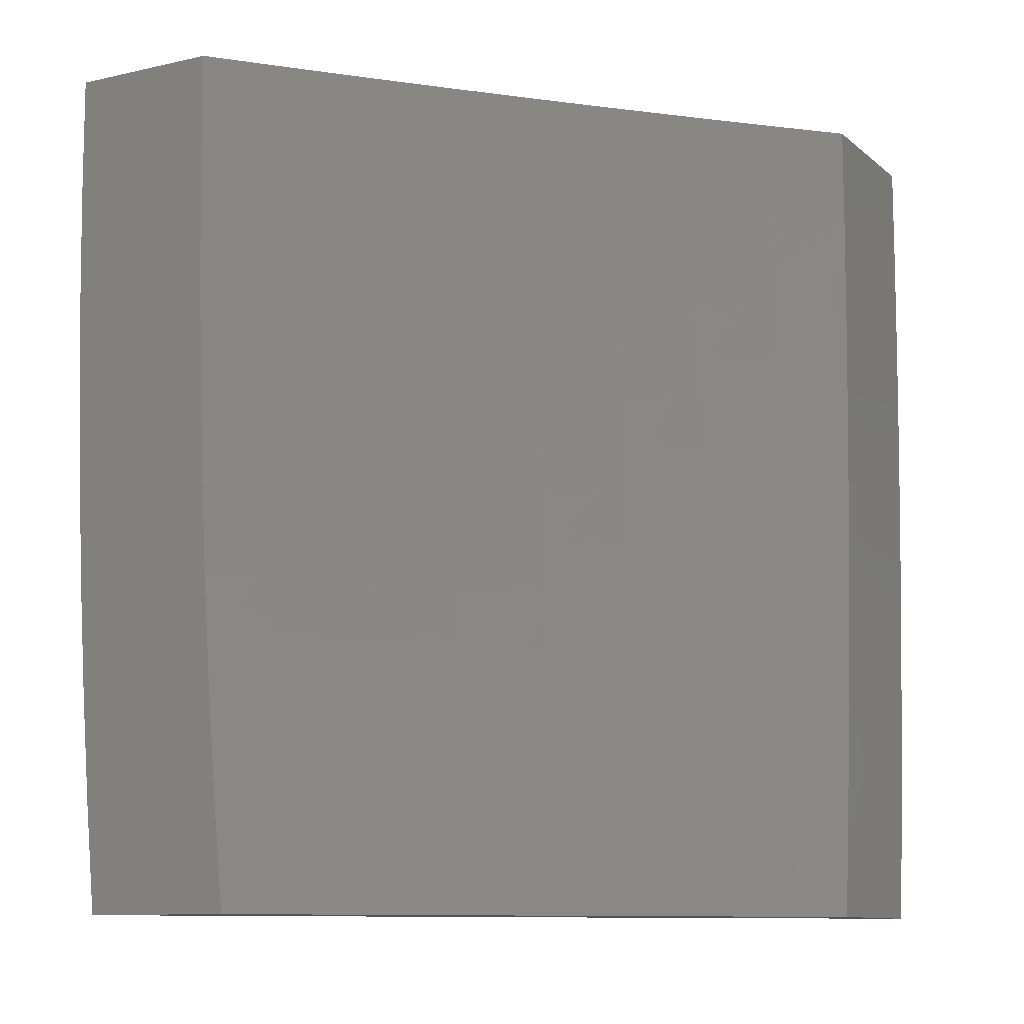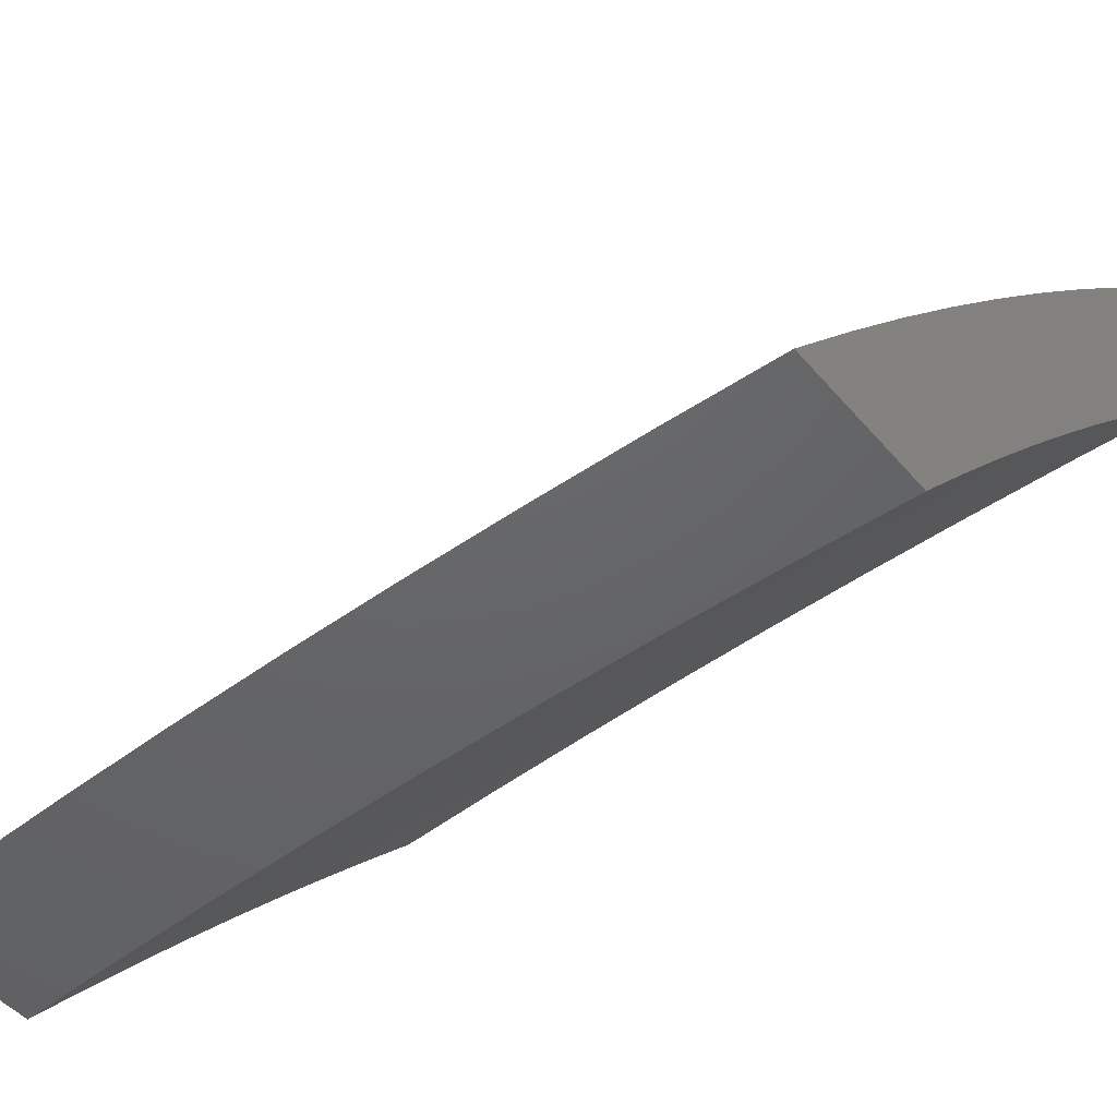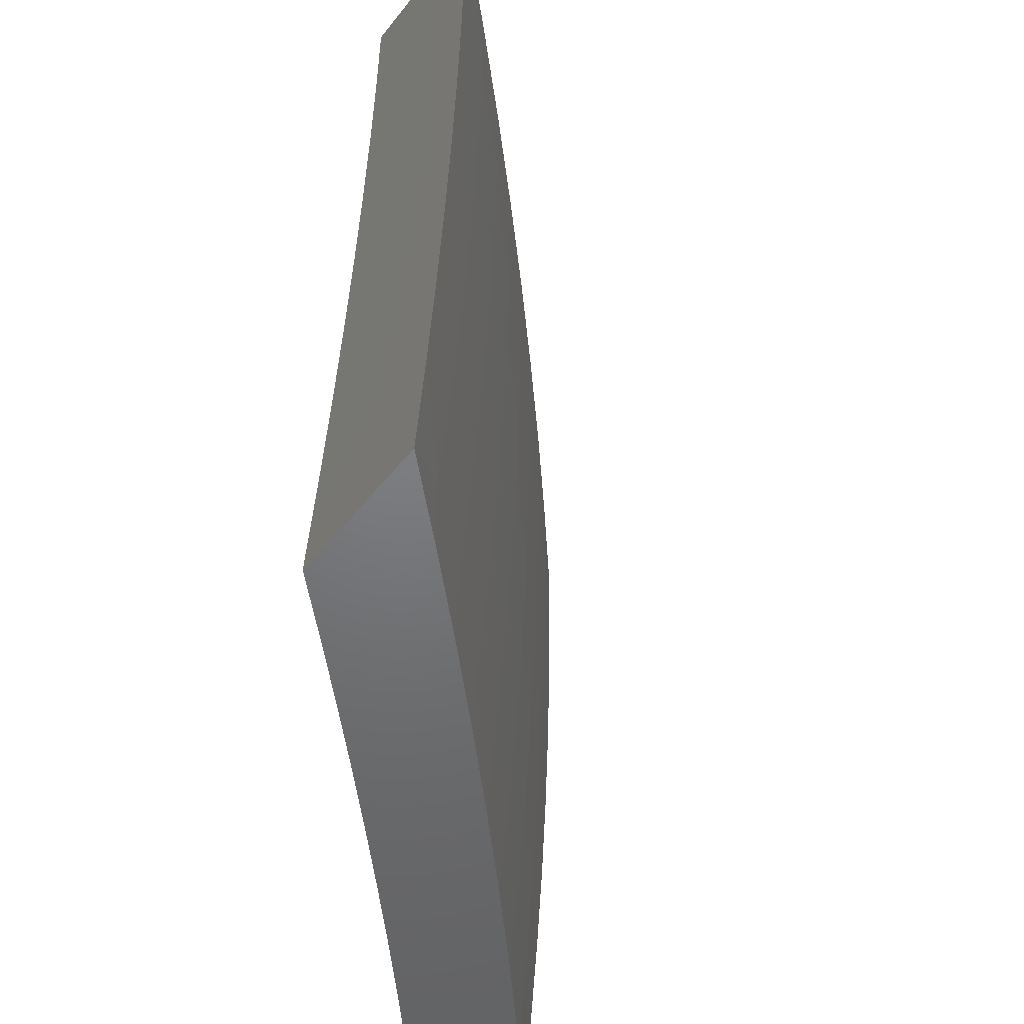
<metadata>
{"format":"stl","ext":"stl","renderer":"f3d","projection":"perspective","resolution":1024,"background":"white","views":[{"elev":-10.8,"azim":28.9,"up":"+Z"},{"elev":-46.0,"azim":-52.5,"up":"+Y"},{"elev":-50.0,"azim":143.3,"up":"+Z"}]}
</metadata>
<code>
# stl→obj: 337 verts, 670 faces
v -8.09 7.656 -1
v -8.069 7.681 -0.9683
v -8 7.746 -1
v -8.071 7.683 -0.9367
v -8 7.76 -0.8754
v -8.073 7.684 -0.905
v -8.075 7.686 -0.8734
v -8.17 7.588 -0.8734
v -8.172 7.59 -0.8419
v -8.267 7.491 -0.8419
v -8.268 7.493 -0.8103
v -8.362 7.393 -0.8103
v -8.363 7.394 -0.7788
v -8.455 7.293 -0.7788
v -8.457 7.295 -0.7473
v -8.548 7.193 -0.7473
v -8.549 7.194 -0.7158
v -8.639 7.091 -0.7158
v -8.64 7.092 -0.6844
v -8.713 7 -0.7506
v -8.722 7 -0.6257
v -8.165 7.583 -0.9683
v -8.179 7.566 -1
v -8.26 7.485 -0.9683
v -8.267 7.474 -1
v -8.353 7.385 -0.9683
v -8.353 7.381 -1
v -8.439 7.287 -1
v -8.445 7.284 -0.9683
v -8.524 7.192 -1
v -8.536 7.182 -0.9683
v -8.607 7.097 -1
v -8.625 7.08 -0.9683
v -8.689 7 -1
v -8.627 7.081 -0.9367
v -8.702 7 -0.8754
v -8.629 7.083 -0.905
v -8.631 7.084 -0.8734
v -8.539 7.186 -0.905
v -8.541 7.187 -0.8734
v -8.449 7.288 -0.905
v -8.45 7.289 -0.8734
v -8.357 7.388 -0.905
v -8.358 7.39 -0.8734
v -8.263 7.488 -0.905
v -8.265 7.49 -0.8734
v -8.169 7.587 -0.905
v -8.634 7.087 -0.8103
v -8.632 7.086 -0.8419
v -8.73 7 -0.5007
v -8.645 7.096 -0.5589
v -8.644 7.095 -0.5902
v -8.643 7.094 -0.6216
v -8.553 7.197 -0.6216
v -8.552 7.196 -0.6529
v -8.461 7.298 -0.6529
v -8.46 7.297 -0.6844
v -8.367 7.398 -0.6844
v -8.366 7.397 -0.7158
v -8.273 7.497 -0.7158
v -8.271 7.495 -0.7473
v -8.177 7.594 -0.7473
v -8.175 7.593 -0.7788
v -8.079 7.69 -0.7788
v -8.078 7.689 -0.8103
v -8 7.771 -0.7507
v -8.736 7 -0.3756
v -8.649 7.099 -0.4338
v -8.648 7.099 -0.465
v -8.647 7.098 -0.4963
v -8.557 7.201 -0.4963
v -8.556 7.2 -0.5276
v -8.465 7.302 -0.5276
v -8.464 7.301 -0.5589
v -8.372 7.402 -0.5589
v -8.371 7.401 -0.5902
v -8.278 7.501 -0.5902
v -8.276 7.5 -0.6216
v -8.182 7.599 -0.6216
v -8.181 7.598 -0.6529
v -8.085 7.695 -0.6529
v -8.083 7.694 -0.6844
v -8 7.781 -0.6258
v -8.74 7 -0.2505
v -8.652 7.102 -0.3092
v -8.651 7.101 -0.3715
v -8.559 7.203 -0.4338
v -8.558 7.202 -0.465
v -8.467 7.304 -0.465
v -8.466 7.303 -0.4963
v -8.374 7.404 -0.4963
v -8.373 7.403 -0.5276
v -8.28 7.503 -0.5276
v -8.279 7.502 -0.5589
v -8.184 7.601 -0.5589
v -8.183 7.6 -0.5902
v -8.087 7.698 -0.5902
v -8.086 7.697 -0.6216
v -8.743 7 -0.1253
v -8.654 7.104 -0.1852
v -8.653 7.103 -0.2471
v -8.562 7.205 -0.3092
v -8.561 7.204 -0.3715
v -8.47 7.306 -0.3715
v -8.468 7.305 -0.4338
v -8.376 7.406 -0.4338
v -8.375 7.405 -0.465
v -8.282 7.505 -0.465
v -8.281 7.504 -0.4963
v -8.186 7.603 -0.4963
v -8.185 7.602 -0.5276
v -8.089 7.7 -0.5276
v -8.088 7.699 -0.5589
v -8 7.79 -0.5008
v -8.743 7 0
v -8.655 7.104 -0.06159
v -8.654 7.104 -0.1233
v -8.564 7.207 -0.1852
v -8.563 7.206 -0.2471
v -8.472 7.308 -0.2471
v -8.471 7.307 -0.3092
v -8.379 7.408 -0.3092
v -8.378 7.407 -0.3715
v -8.284 7.507 -0.3715
v -8.282 7.506 -0.4338
v -8.188 7.605 -0.4338
v -8.187 7.604 -0.465
v -8.091 7.701 -0.465
v -8.09 7.701 -0.4963
v -8.655 7.104 1.603e-52
v -8.565 7.208 -0.06159
v -8.565 7.207 -0.1233
v -8.474 7.31 -0.1233
v -8.473 7.309 -0.1852
v -8.381 7.41 -0.1852
v -8.38 7.409 -0.2471
v -8.286 7.509 -0.2471
v -8.285 7.508 -0.3092
v -8.19 7.607 -0.3092
v -8.189 7.606 -0.3715
v -8.093 7.704 -0.3715
v -8.092 7.702 -0.4338
v -8 7.796 -0.3757
v -8.565 7.208 5.498e-52
v -8.474 7.31 -0.06159
v -8.381 7.411 -0.1233
v -8.287 7.51 -0.1852
v -8.191 7.608 -0.2471
v -8.094 7.705 -0.3092
v -8.474 7.31 1.031e-51
v -8.382 7.411 -0.06159
v -8.288 7.511 -0.1233
v -8.192 7.609 -0.1852
v -8.095 7.706 -0.2471
v -8 7.8 -0.2505
v -8.382 7.411 1.466e-51
v -8.288 7.511 -0.06159
v -8.193 7.609 -0.1233
v -8.096 7.707 -0.1852
v -8.288 7.511 1.718e-51
v -8.193 7.61 -0.06159
v -8.097 7.707 -0.1233
v -8 7.803 -0.1253
v -8.193 7.61 1.649e-51
v -8.097 7.707 -0.06159
v -8.097 7.708 1.122e-51
v -8 7.804 0
v -8.167 7.585 -0.9367
v -8.262 7.486 -0.9367
v -8.355 7.387 -0.9367
v -8.447 7.286 -0.9367
v -8.538 7.184 -0.9367
v -8.076 7.687 -0.8419
v -8.174 7.591 -0.8103
v -8.081 7.692 -0.7473
v -8.082 7.693 -0.7158
v -8.179 7.597 -0.6844
v -8.275 7.499 -0.6529
v -8.37 7.4 -0.6216
v -8.463 7.3 -0.5902
v -8.555 7.199 -0.5589
v -8.646 7.097 -0.5276
v -8.178 7.595 -0.7158
v -8.27 7.494 -0.7788
v -8.365 7.396 -0.7473
v -8.458 7.296 -0.7158
v -8.551 7.195 -0.6844
v -8.641 7.093 -0.6529
v -8.274 7.498 -0.6844
v -8.36 7.391 -0.8419
v -8.452 7.291 -0.8419
v -8.543 7.189 -0.8419
v -8.369 7.399 -0.6529
v -8.454 7.292 -0.8103
v -8.546 7.191 -0.7788
v -8.637 7.09 -0.7473
v -8.462 7.299 -0.6216
v -8.545 7.19 -0.8103
v -8.554 7.198 -0.5902
v -8.636 7.088 -0.7788
v -8.524 7 -0.8754
v -8.512 7 -1
v -8.47 7.055 -0.9367
v -8.45 7.071 -1
v -8.402 7.134 -0.9367
v -8.387 7.142 -1
v -8.332 7.211 -0.9367
v -8.324 7.212 -1
v -8.262 7.288 -0.9367
v -8.261 7.282 -1
v -8.196 7.351 -1
v -8.191 7.364 -0.9367
v -8.131 7.419 -1
v -8.119 7.44 -0.9367
v -8.066 7.487 -1
v -8.047 7.514 -0.9367
v -8 7.555 -1
v -8 7.569 -0.8755
v -8 7.581 -0.7508
v -8.053 7.521 -0.8103
v -8.05 7.518 -0.8734
v -8.123 7.443 -0.8734
v -8.194 7.367 -0.8734
v -8.265 7.291 -0.8734
v -8.336 7.214 -0.8734
v -8.405 7.137 -0.8734
v -8.474 7.059 -0.8734
v -8 7.591 -0.6259
v -8.059 7.526 -0.6843
v -8.056 7.524 -0.7473
v -8.129 7.449 -0.7473
v -8.126 7.446 -0.8103
v -8.201 7.373 -0.7473
v -8.198 7.37 -0.8103
v -8.272 7.297 -0.7473
v -8.269 7.294 -0.8103
v -8.342 7.22 -0.7473
v -8.339 7.217 -0.8103
v -8.412 7.142 -0.7473
v -8.409 7.14 -0.8103
v -8.481 7.064 -0.7473
v -8.477 7.061 -0.8103
v -8.536 7 -0.7506
v -8 7.599 -0.5009
v -8.064 7.531 -0.5588
v -8.062 7.528 -0.6215
v -8.134 7.453 -0.6215
v -8.132 7.451 -0.6843
v -8.206 7.378 -0.6215
v -8.204 7.376 -0.6843
v -8.277 7.301 -0.6215
v -8.275 7.299 -0.6843
v -8.348 7.225 -0.6215
v -8.345 7.222 -0.6843
v -8.417 7.147 -0.6215
v -8.415 7.145 -0.6843
v -8.486 7.069 -0.6215
v -8.483 7.066 -0.6843
v -8.545 7 -0.6258
v -8 7.606 -0.3758
v -8.068 7.534 -0.4338
v -8.066 7.532 -0.4962
v -8.139 7.457 -0.4962
v -8.136 7.456 -0.5588
v -8.21 7.382 -0.4962
v -8.208 7.38 -0.5588
v -8.282 7.305 -0.4962
v -8.28 7.304 -0.5588
v -8.352 7.228 -0.4962
v -8.35 7.227 -0.5588
v -8.422 7.151 -0.4962
v -8.42 7.149 -0.5588
v -8.491 7.072 -0.4962
v -8.488 7.071 -0.5588
v -8.553 7 -0.5008
v -8 7.61 -0.2506
v -8.07 7.537 -0.3092
v -8.069 7.536 -0.3714
v -8.142 7.461 -0.3714
v -8.14 7.459 -0.4338
v -8.214 7.385 -0.3714
v -8.212 7.383 -0.4338
v -8.285 7.308 -0.3714
v -8.283 7.307 -0.4338
v -8.355 7.231 -0.3714
v -8.354 7.23 -0.4338
v -8.425 7.154 -0.3714
v -8.423 7.152 -0.4338
v -8.494 7.075 -0.3714
v -8.492 7.074 -0.4338
v -8.559 7 -0.3757
v -8 7.613 -0.1253
v -8.072 7.539 -0.1851
v -8.072 7.538 -0.2471
v -8.144 7.463 -0.2471
v -8.143 7.462 -0.3092
v -8.216 7.387 -0.2471
v -8.215 7.386 -0.3092
v -8.287 7.311 -0.2471
v -8.286 7.31 -0.3092
v -8.358 7.233 -0.2471
v -8.357 7.233 -0.3092
v -8.427 7.156 -0.2471
v -8.426 7.155 -0.3092
v -8.496 7.077 -0.2471
v -8.495 7.076 -0.3092
v -8.563 7 -0.2505
v -8 7.614 0
v -8.073 7.539 -0.06158
v -8.073 7.539 -0.1233
v -8.146 7.464 -0.1233
v -8.145 7.463 -0.1851
v -8.217 7.388 -0.1233
v -8.217 7.388 -0.1851
v -8.289 7.312 -0.1233
v -8.288 7.311 -0.1851
v -8.359 7.235 -0.1233
v -8.359 7.234 -0.1851
v -8.429 7.157 -0.1233
v -8.428 7.157 -0.1851
v -8.498 7.079 -0.1233
v -8.497 7.078 -0.1851
v -8.566 7 -0.1253
v -8.073 7.54 -4.934e-34
v -8.146 7.464 -7.251e-34
v -8.146 7.464 -0.06158
v -8.218 7.389 -7.553e-34
v -8.218 7.389 -0.06158
v -8.289 7.312 -6.445e-34
v -8.289 7.312 -0.06158
v -8.36 7.235 -4.532e-34
v -8.36 7.235 -0.06158
v -8.429 7.157 -2.417e-34
v -8.429 7.157 -0.06158
v -8.498 7.079 -7.049e-35
v -8.498 7.079 -0.06158
v -8.567 7 0
f 1 2 3
f 3 2 4
f 3 4 5
f 5 4 6
f 5 6 7
f 7 6 8
f 7 8 9
f 9 8 10
f 9 10 11
f 11 10 12
f 11 12 13
f 13 12 14
f 13 14 15
f 15 14 16
f 15 16 17
f 17 16 18
f 17 18 19
f 19 18 20
f 19 20 21
f 2 1 22
f 22 1 23
f 22 23 24
f 24 23 25
f 24 25 26
f 26 25 27
f 26 27 28
f 26 28 29
f 29 28 30
f 29 30 31
f 31 30 32
f 31 32 33
f 33 32 34
f 33 34 35
f 35 34 36
f 35 36 37
f 37 36 38
f 37 38 39
f 39 38 40
f 39 40 41
f 41 40 42
f 41 42 43
f 43 42 44
f 43 44 45
f 45 44 46
f 45 46 47
f 47 46 8
f 47 8 6
f 20 48 36
f 36 48 49
f 36 49 38
f 38 49 40
f 50 51 21
f 21 51 52
f 21 52 53
f 53 52 54
f 53 54 55
f 55 54 56
f 55 56 57
f 57 56 58
f 57 58 59
f 59 58 60
f 59 60 61
f 61 60 62
f 61 62 63
f 63 62 64
f 63 64 65
f 65 64 66
f 65 66 5
f 67 68 50
f 50 68 69
f 50 69 70
f 70 69 71
f 70 71 72
f 72 71 73
f 72 73 74
f 74 73 75
f 74 75 76
f 76 75 77
f 76 77 78
f 78 77 79
f 78 79 80
f 80 79 81
f 80 81 82
f 82 81 83
f 82 83 66
f 84 85 67
f 67 85 86
f 67 86 68
f 68 86 87
f 68 87 88
f 88 87 89
f 88 89 90
f 90 89 91
f 90 91 92
f 92 91 93
f 92 93 94
f 94 93 95
f 94 95 96
f 96 95 97
f 96 97 98
f 98 97 83
f 98 83 81
f 99 100 84
f 84 100 101
f 84 101 85
f 85 101 102
f 85 102 103
f 103 102 104
f 103 104 105
f 105 104 106
f 105 106 107
f 107 106 108
f 107 108 109
f 109 108 110
f 109 110 111
f 111 110 112
f 111 112 113
f 113 112 114
f 113 114 83
f 115 116 99
f 99 116 117
f 99 117 100
f 100 117 118
f 100 118 119
f 119 118 120
f 119 120 121
f 121 120 122
f 121 122 123
f 123 122 124
f 123 124 125
f 125 124 126
f 125 126 127
f 127 126 128
f 127 128 129
f 129 128 114
f 129 114 112
f 115 130 116
f 116 130 131
f 116 131 132
f 132 131 133
f 132 133 134
f 134 133 135
f 134 135 136
f 136 135 137
f 136 137 138
f 138 137 139
f 138 139 140
f 140 139 141
f 140 141 142
f 142 141 143
f 142 143 114
f 130 144 131
f 131 144 145
f 131 145 133
f 133 145 146
f 133 146 135
f 135 146 147
f 135 147 137
f 137 147 148
f 137 148 139
f 139 148 149
f 139 149 141
f 141 149 143
f 144 150 145
f 145 150 151
f 145 151 146
f 146 151 152
f 146 152 147
f 147 152 153
f 147 153 148
f 148 153 154
f 148 154 149
f 149 154 155
f 149 155 143
f 150 156 151
f 151 156 157
f 151 157 152
f 152 157 158
f 152 158 153
f 153 158 159
f 153 159 154
f 154 159 155
f 156 160 157
f 157 160 161
f 157 161 158
f 158 161 162
f 158 162 159
f 159 162 163
f 159 163 155
f 160 164 161
f 161 164 165
f 161 165 162
f 162 165 163
f 164 166 165
f 165 166 167
f 165 167 163
f 47 6 4
f 4 2 168
f 168 2 22
f 168 22 169
f 169 22 24
f 169 24 170
f 170 24 26
f 170 26 171
f 171 26 29
f 171 29 172
f 172 29 31
f 172 31 35
f 35 31 33
f 65 5 173
f 173 5 7
f 173 7 9
f 65 173 174
f 174 173 9
f 174 9 11
f 64 175 66
f 66 175 176
f 66 176 82
f 82 176 177
f 82 177 80
f 80 177 178
f 80 178 78
f 78 178 179
f 78 179 76
f 76 179 180
f 76 180 74
f 74 180 181
f 74 181 72
f 72 181 182
f 72 182 70
f 70 182 50
f 64 62 175
f 175 62 183
f 175 183 176
f 176 183 177
f 113 83 97
f 96 98 79
f 79 98 81
f 111 113 95
f 95 113 97
f 142 114 128
f 127 129 110
f 110 129 112
f 140 142 126
f 126 142 128
f 45 47 168
f 168 47 4
f 45 168 169
f 10 8 46
f 65 174 63
f 63 174 184
f 63 184 61
f 61 184 185
f 61 185 59
f 59 185 186
f 59 186 57
f 57 186 187
f 57 187 55
f 55 187 188
f 55 188 53
f 53 188 21
f 184 174 11
f 62 60 183
f 183 60 189
f 183 189 177
f 177 189 178
f 94 96 77
f 77 96 79
f 109 111 93
f 93 111 95
f 125 127 108
f 108 127 110
f 138 140 124
f 124 140 126
f 43 45 169
f 43 169 170
f 10 46 190
f 190 46 44
f 190 44 191
f 191 44 42
f 191 42 192
f 192 42 40
f 192 40 49
f 185 184 13
f 13 184 11
f 60 58 189
f 189 58 193
f 189 193 178
f 178 193 179
f 92 94 75
f 75 94 77
f 107 109 91
f 91 109 93
f 123 125 106
f 106 125 108
f 136 138 122
f 122 138 124
f 41 43 170
f 41 170 171
f 10 190 12
f 12 190 194
f 12 194 14
f 14 194 195
f 14 195 16
f 16 195 196
f 16 196 18
f 18 196 20
f 194 190 191
f 186 185 15
f 15 185 13
f 58 56 193
f 193 56 197
f 193 197 179
f 179 197 180
f 90 92 73
f 73 92 75
f 105 107 89
f 89 107 91
f 121 123 104
f 104 123 106
f 134 136 120
f 120 136 122
f 39 41 171
f 39 171 172
f 194 191 198
f 198 191 192
f 198 192 48
f 48 192 49
f 187 186 17
f 17 186 15
f 56 54 197
f 197 54 199
f 197 199 180
f 180 199 181
f 88 90 71
f 71 90 73
f 103 105 87
f 87 105 89
f 119 121 102
f 102 121 104
f 132 134 118
f 118 134 120
f 37 39 172
f 37 172 35
f 194 198 195
f 195 198 200
f 195 200 196
f 196 200 20
f 200 198 48
f 188 187 19
f 19 187 17
f 54 52 199
f 199 52 51
f 199 51 181
f 181 51 182
f 68 88 69
f 69 88 71
f 85 103 86
f 86 103 87
f 100 119 101
f 101 119 102
f 116 132 117
f 117 132 118
f 20 200 48
f 21 188 19
f 50 182 51
f 201 202 203
f 203 202 204
f 203 204 205
f 205 204 206
f 205 206 207
f 207 206 208
f 207 208 209
f 209 208 210
f 209 210 211
f 209 211 212
f 212 211 213
f 212 213 214
f 214 213 215
f 214 215 216
f 216 215 217
f 216 217 218
f 219 220 218
f 218 220 221
f 218 221 216
f 216 221 222
f 216 222 214
f 214 222 223
f 214 223 212
f 212 223 224
f 212 224 209
f 209 224 225
f 209 225 207
f 207 225 226
f 207 226 205
f 205 226 227
f 205 227 203
f 203 227 201
f 228 229 219
f 219 229 230
f 219 230 220
f 220 230 231
f 220 231 232
f 232 231 233
f 232 233 234
f 234 233 235
f 234 235 236
f 236 235 237
f 236 237 238
f 238 237 239
f 238 239 240
f 240 239 241
f 240 241 242
f 242 241 243
f 242 243 201
f 244 245 228
f 228 245 246
f 228 246 229
f 229 246 247
f 229 247 248
f 248 247 249
f 248 249 250
f 250 249 251
f 250 251 252
f 252 251 253
f 252 253 254
f 254 253 255
f 254 255 256
f 256 255 257
f 256 257 258
f 258 257 259
f 258 259 243
f 260 261 244
f 244 261 262
f 244 262 245
f 245 262 263
f 245 263 264
f 264 263 265
f 264 265 266
f 266 265 267
f 266 267 268
f 268 267 269
f 268 269 270
f 270 269 271
f 270 271 272
f 272 271 273
f 272 273 274
f 274 273 275
f 274 275 259
f 276 277 260
f 260 277 278
f 260 278 261
f 261 278 279
f 261 279 280
f 280 279 281
f 280 281 282
f 282 281 283
f 282 283 284
f 284 283 285
f 284 285 286
f 286 285 287
f 286 287 288
f 288 287 289
f 288 289 290
f 290 289 291
f 290 291 275
f 292 293 276
f 276 293 294
f 276 294 277
f 277 294 295
f 277 295 296
f 296 295 297
f 296 297 298
f 298 297 299
f 298 299 300
f 300 299 301
f 300 301 302
f 302 301 303
f 302 303 304
f 304 303 305
f 304 305 306
f 306 305 307
f 306 307 291
f 308 309 292
f 292 309 310
f 292 310 293
f 293 310 311
f 293 311 312
f 312 311 313
f 312 313 314
f 314 313 315
f 314 315 316
f 316 315 317
f 316 317 318
f 318 317 319
f 318 319 320
f 320 319 321
f 320 321 322
f 322 321 323
f 322 323 307
f 308 324 309
f 309 324 325
f 309 325 326
f 326 325 327
f 326 327 328
f 328 327 329
f 328 329 330
f 330 329 331
f 330 331 332
f 332 331 333
f 332 333 334
f 334 333 335
f 334 335 336
f 336 335 337
f 336 337 323
f 310 309 326
f 242 201 227
f 258 243 241
f 240 242 226
f 226 242 227
f 274 259 257
f 256 258 239
f 239 258 241
f 290 275 273
f 272 274 255
f 255 274 257
f 306 291 289
f 288 290 271
f 271 290 273
f 322 307 305
f 304 306 287
f 287 306 289
f 336 323 321
f 320 322 303
f 303 322 305
f 334 336 319
f 319 336 321
f 238 240 225
f 225 240 226
f 254 256 237
f 237 256 239
f 270 272 253
f 253 272 255
f 286 288 269
f 269 288 271
f 302 304 285
f 285 304 287
f 318 320 301
f 301 320 303
f 332 334 317
f 317 334 319
f 236 238 224
f 224 238 225
f 252 254 235
f 235 254 237
f 268 270 251
f 251 270 253
f 284 286 267
f 267 286 269
f 300 302 283
f 283 302 285
f 316 318 299
f 299 318 301
f 330 332 315
f 315 332 317
f 234 236 223
f 223 236 224
f 250 252 233
f 233 252 235
f 266 268 249
f 249 268 251
f 282 284 265
f 265 284 267
f 298 300 281
f 281 300 283
f 314 316 297
f 297 316 299
f 328 330 313
f 313 330 315
f 232 234 222
f 222 234 223
f 248 250 231
f 231 250 233
f 264 266 247
f 247 266 249
f 280 282 263
f 263 282 265
f 296 298 279
f 279 298 281
f 312 314 295
f 295 314 297
f 326 328 311
f 311 328 313
f 220 232 221
f 221 232 222
f 229 248 230
f 230 248 231
f 245 264 246
f 246 264 247
f 261 280 262
f 262 280 263
f 277 296 278
f 278 296 279
f 293 312 294
f 294 312 295
f 310 326 311
f 115 99 337
f 337 99 323
f 323 99 84
f 323 84 307
f 307 84 67
f 307 67 50
f 307 50 291
f 291 50 21
f 291 21 275
f 275 21 20
f 275 20 259
f 259 20 36
f 259 36 34
f 202 201 34
f 34 201 243
f 34 243 259
f 34 32 202
f 202 32 204
f 204 32 30
f 204 30 206
f 206 30 28
f 206 28 208
f 208 28 27
f 208 27 210
f 210 27 211
f 211 27 25
f 211 25 213
f 213 25 23
f 213 23 215
f 215 23 1
f 215 1 217
f 217 1 3
f 167 166 308
f 308 166 324
f 324 166 164
f 324 164 325
f 325 164 160
f 325 160 327
f 327 160 156
f 327 156 329
f 329 156 331
f 331 156 150
f 331 150 333
f 333 150 144
f 333 144 335
f 335 144 130
f 335 130 337
f 337 130 115
f 5 228 3
f 3 228 219
f 3 219 218
f 5 66 228
f 228 66 244
f 244 66 83
f 244 83 260
f 260 83 114
f 260 114 276
f 276 114 143
f 276 143 155
f 276 155 292
f 292 155 163
f 292 163 308
f 308 163 167
f 218 217 3

</code>
